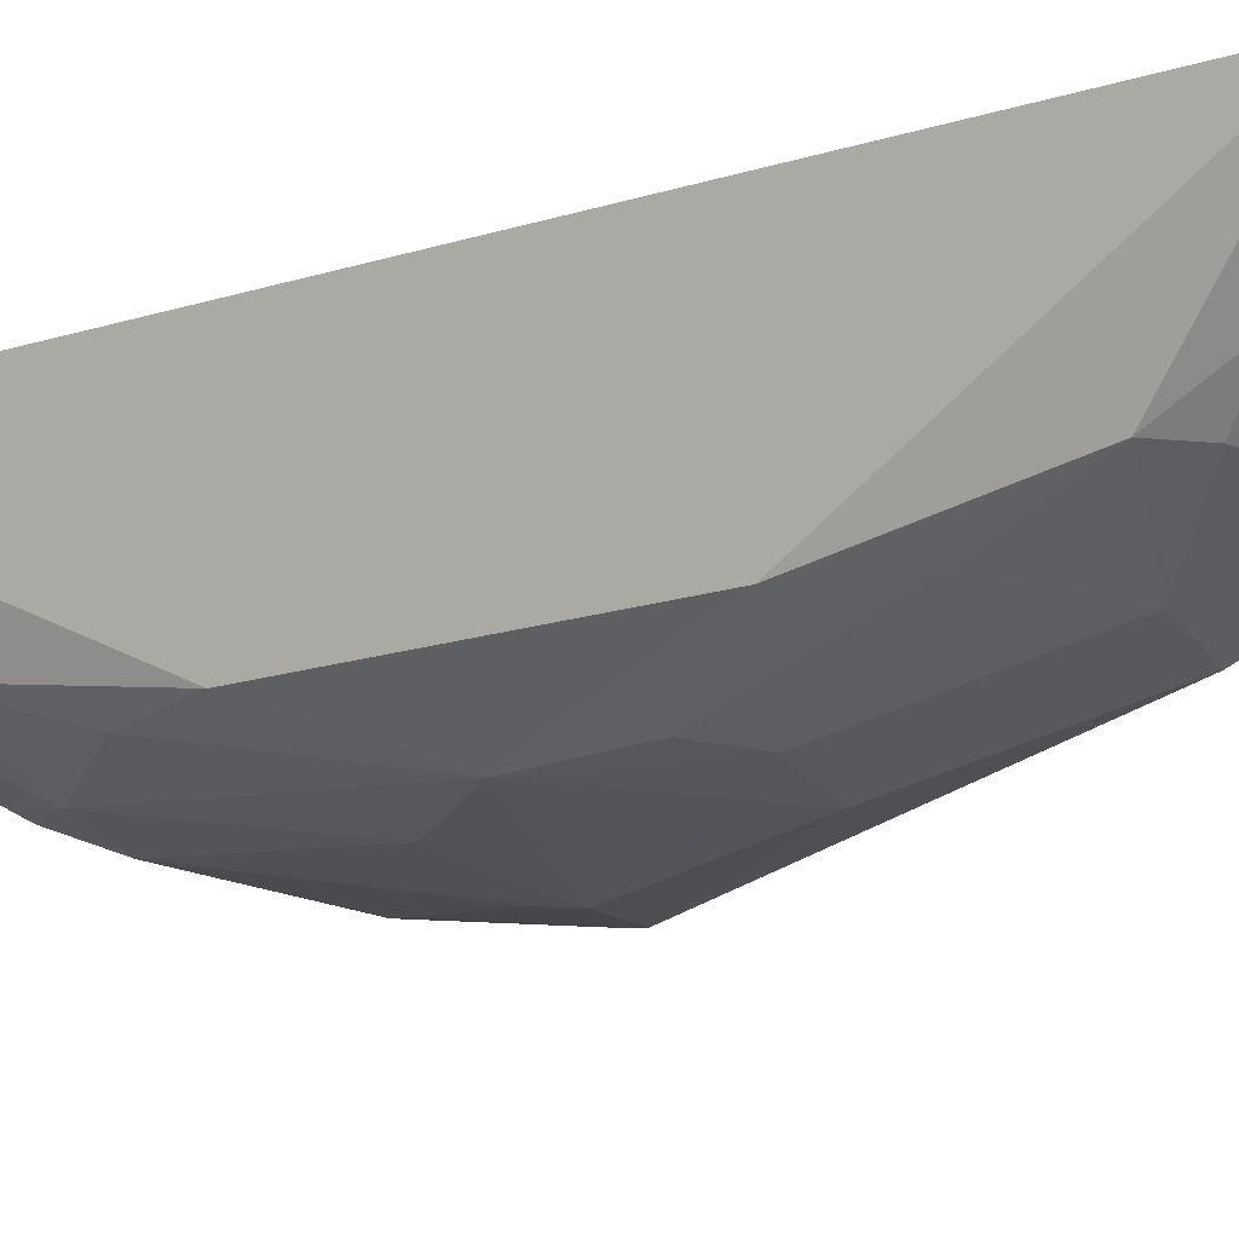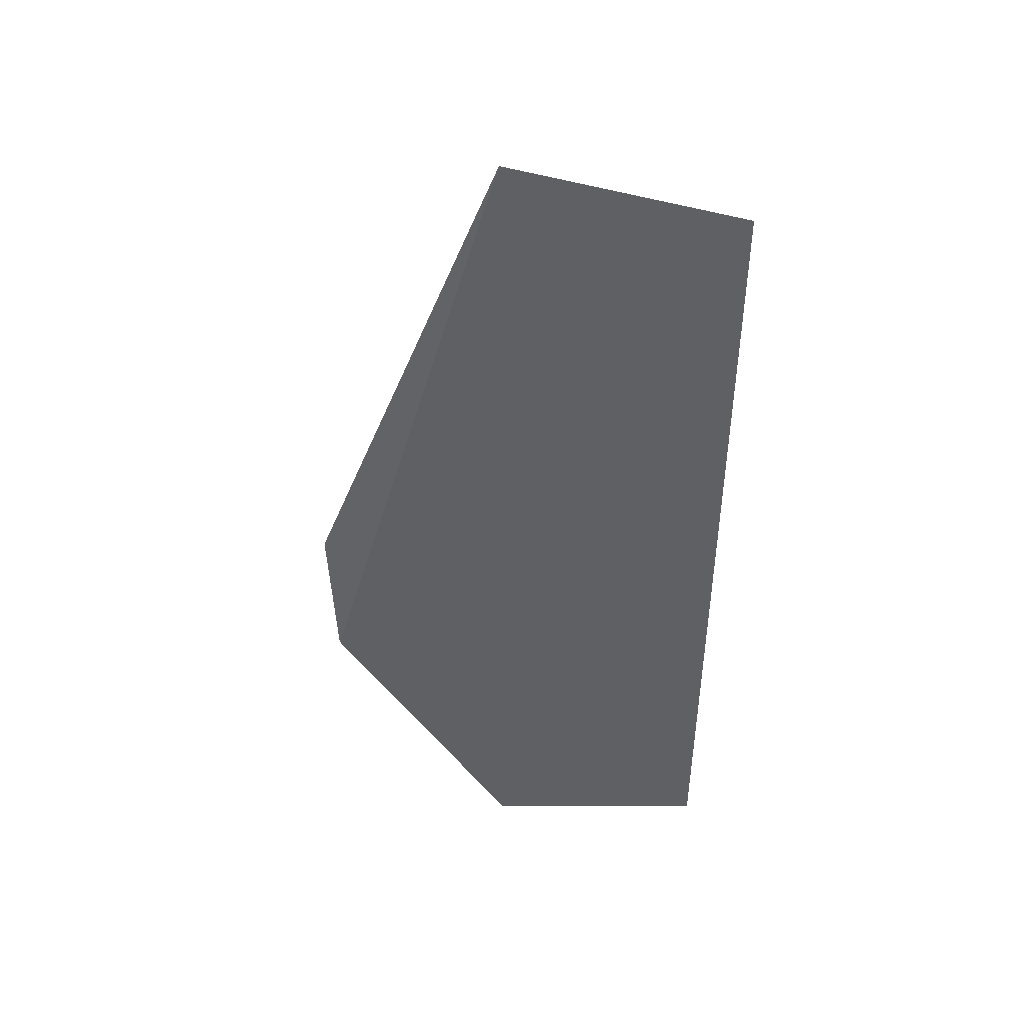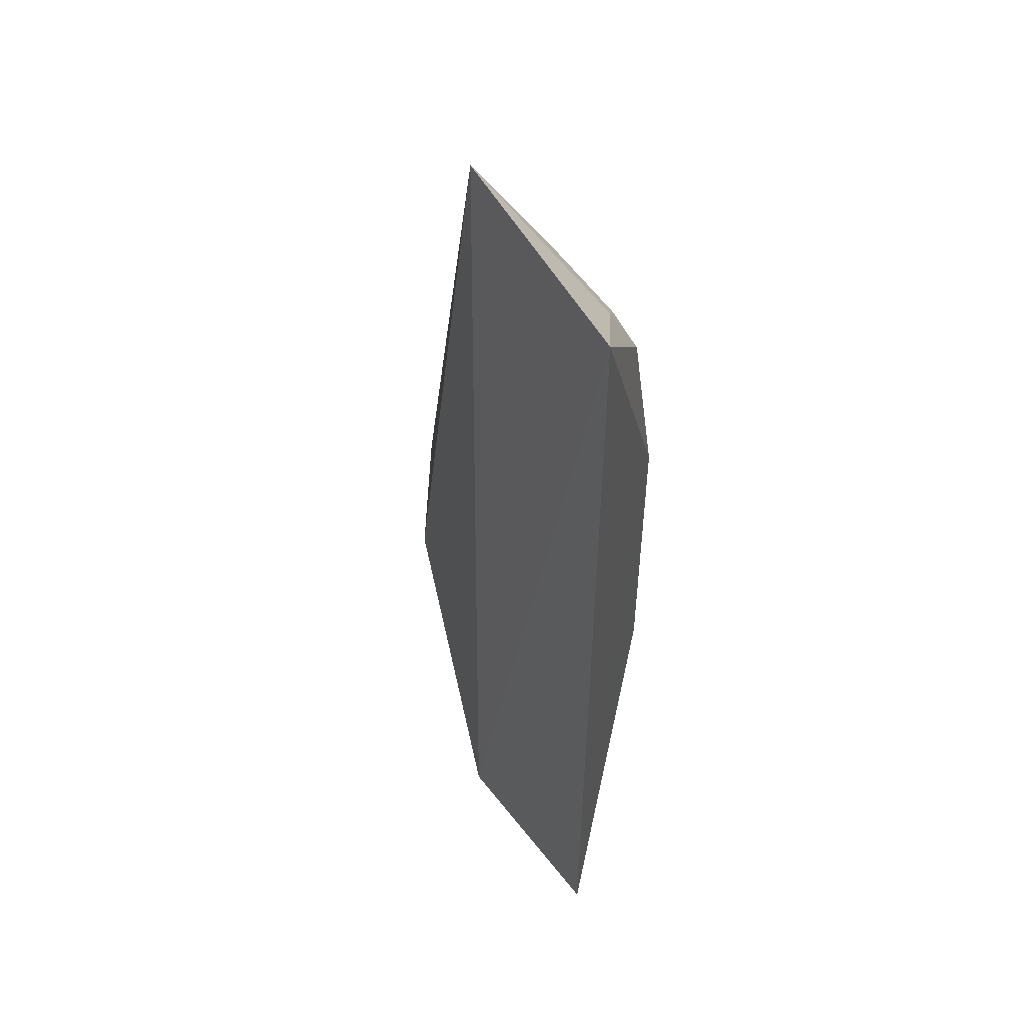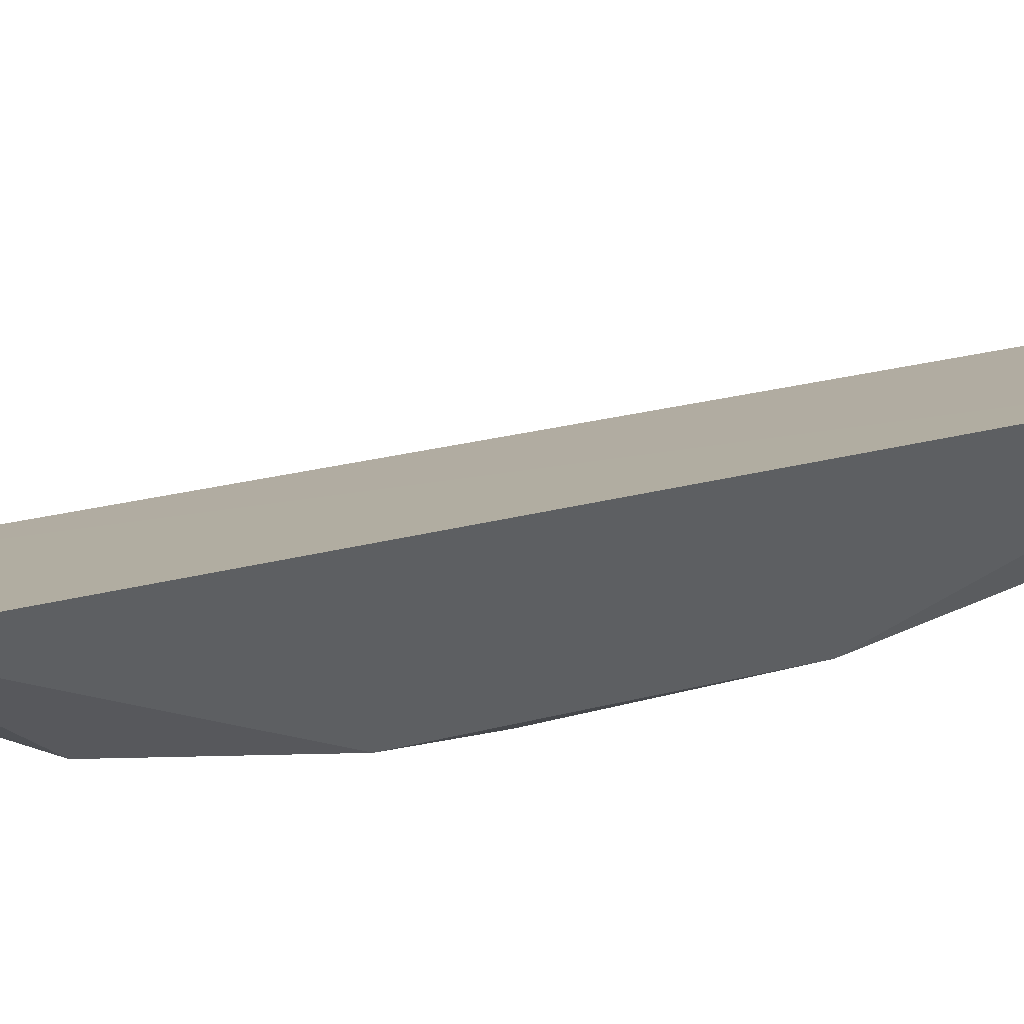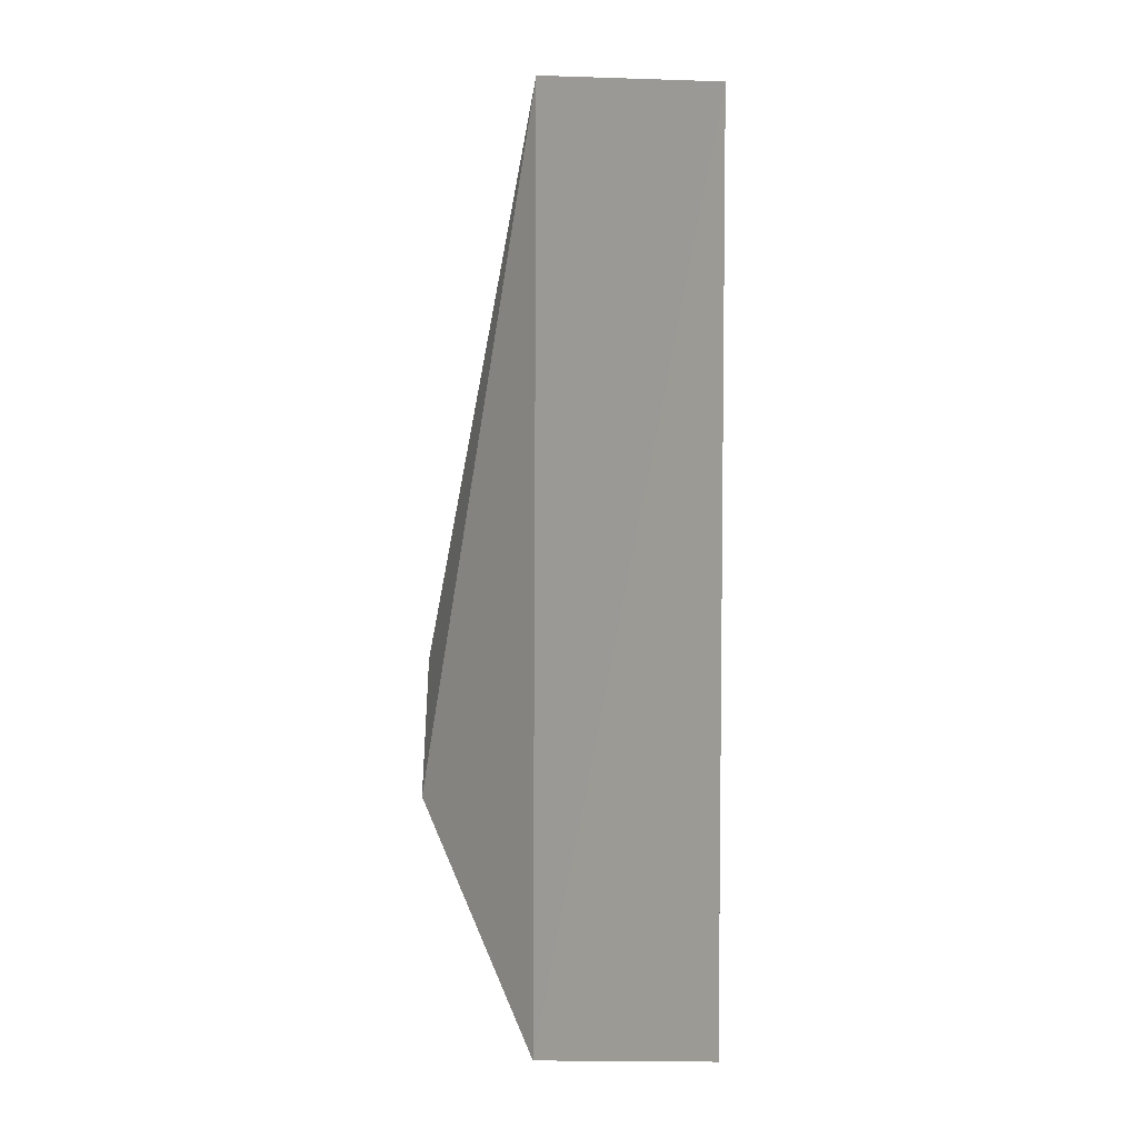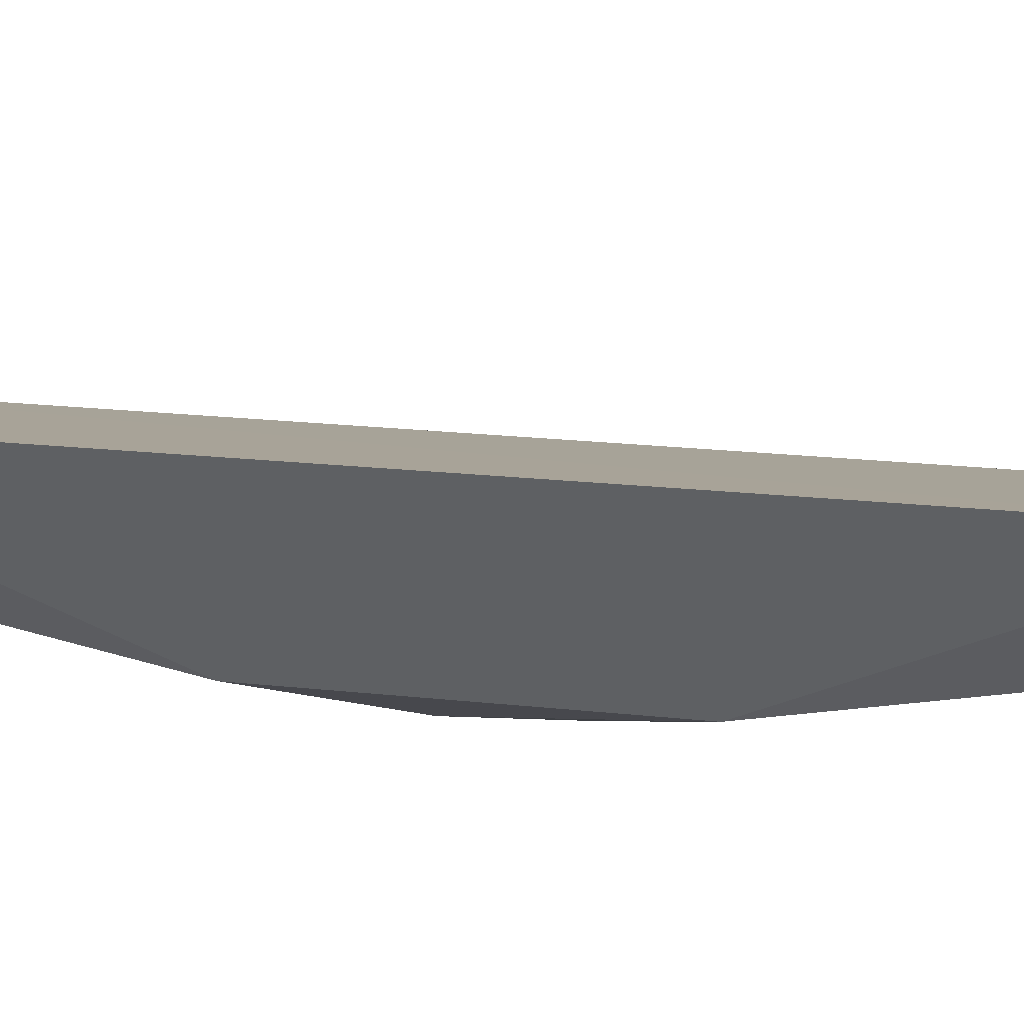
<metadata>
{"format":"obj","ext":"obj","renderer":"f3d","projection":"perspective","resolution":1024,"background":"white","views":[{"elev":-21.9,"azim":117.7,"up":"+Z"},{"elev":45.0,"azim":-8.8,"up":"+Y"},{"elev":47.5,"azim":42.8,"up":"+Y"},{"elev":25.4,"azim":66.1,"up":"+Z"},{"elev":1.1,"azim":26.4,"up":"+Y"},{"elev":21.8,"azim":99.7,"up":"+Z"}]}
</metadata>
<code>
v 0.0137 0.03425 -0.1089
v 0.01351 -0.01184 -0.1087
v 0.01009 0.01844 -0.1172
v 0.001311 0.02628 -0.1177
v -0.007546 -0.001459 -0.117
v 0.0101 0.02755 -0.1155
v 0.001975 -0.01383 -0.1119
v 0.002005 0.03631 -0.1123
v -0.002275 0.007608 -0.1196
v 0.004798 0.02622 -0.1174
v -0.007862 0.006041 -0.1184
v 0.009971 0.03104 -0.1134
v 0.001301 -0.003985 -0.1176
v 0.00853 0.02231 -0.1172
v 0.004673 0.03098 -0.1153
v 0.004769 0.01651 -0.1192
v 0.00127 0.03114 -0.1155
v -0.005838 -0.0001372 -0.1177
v -0.006157 0.007364 -0.119
v 0.001315 -0.007259 -0.1161
v 0.009967 -0.004892 -0.1154
v 0.00853 0.0291 -0.1154
v 0.001301 0.01657 -0.1195
v 0.006684 0.01455 -0.1191
v -0.002249 0.005736 -0.1193
v 0.001362 -0.009525 -0.1147
v 0.01004 0.003845 -0.1171
v 0.004766 -0.003927 -0.1172
v 0.00853 -0.008892 -0.1136
v 0.006732 0.00961 -0.1193
v 0.00853 -2.016e-05 -0.1171
v 0.01043 -0.009321 -0.1124
v 0.006645 -0.006859 -0.1154
v 0.003217 0.005749 -0.1192
f 1 2 3
f 6 1 3
f 7 2 1
f 8 7 1
f 8 5 7
f 11 5 8
f 12 8 1
f 12 1 6
f 14 10 6
f 14 6 3
f 15 10 4
f 16 4 10
f 17 11 8
f 17 4 11
f 17 15 4
f 17 8 15
f 18 5 11
f 18 13 5
f 19 11 4
f 19 18 11
f 19 9 18
f 20 5 13
f 22 6 10
f 22 10 15
f 22 12 6
f 22 15 8
f 22 8 12
f 23 4 16
f 23 19 4
f 23 9 19
f 24 14 3
f 24 16 10
f 24 10 14
f 25 18 9
f 25 9 13
f 25 13 18
f 26 20 7
f 26 7 5
f 26 5 20
f 27 3 2
f 27 2 21
f 28 20 13
f 29 2 7
f 30 23 16
f 30 16 24
f 30 9 23
f 30 24 3
f 30 3 27
f 31 27 21
f 31 21 28
f 31 30 27
f 31 28 30
f 32 29 21
f 32 21 2
f 32 2 29
f 33 28 21
f 33 21 29
f 33 20 28
f 33 29 7
f 33 7 20
f 34 30 28
f 34 28 13
f 34 13 9
f 34 9 30

</code>
